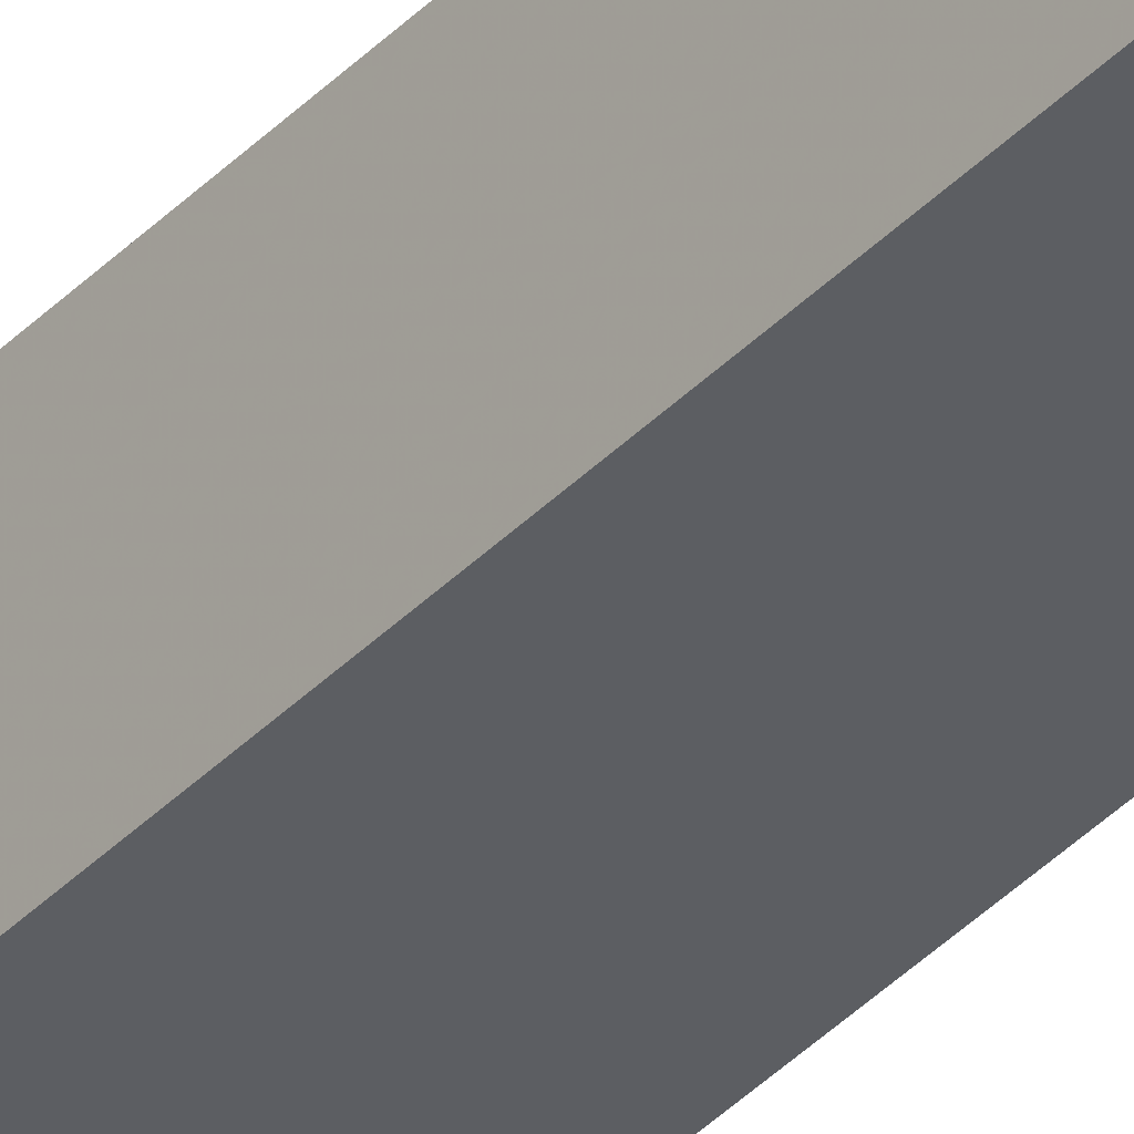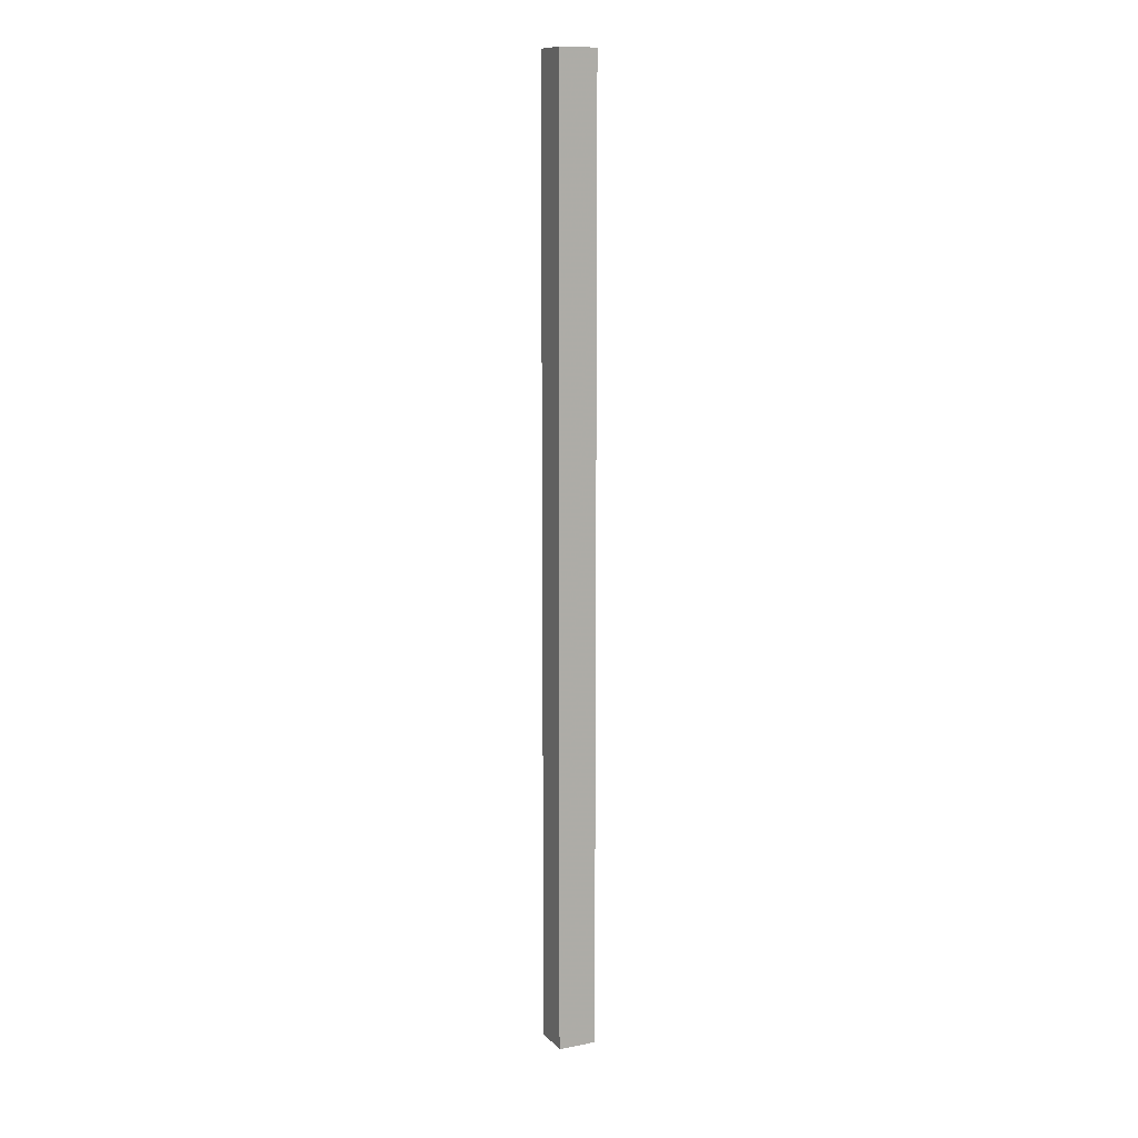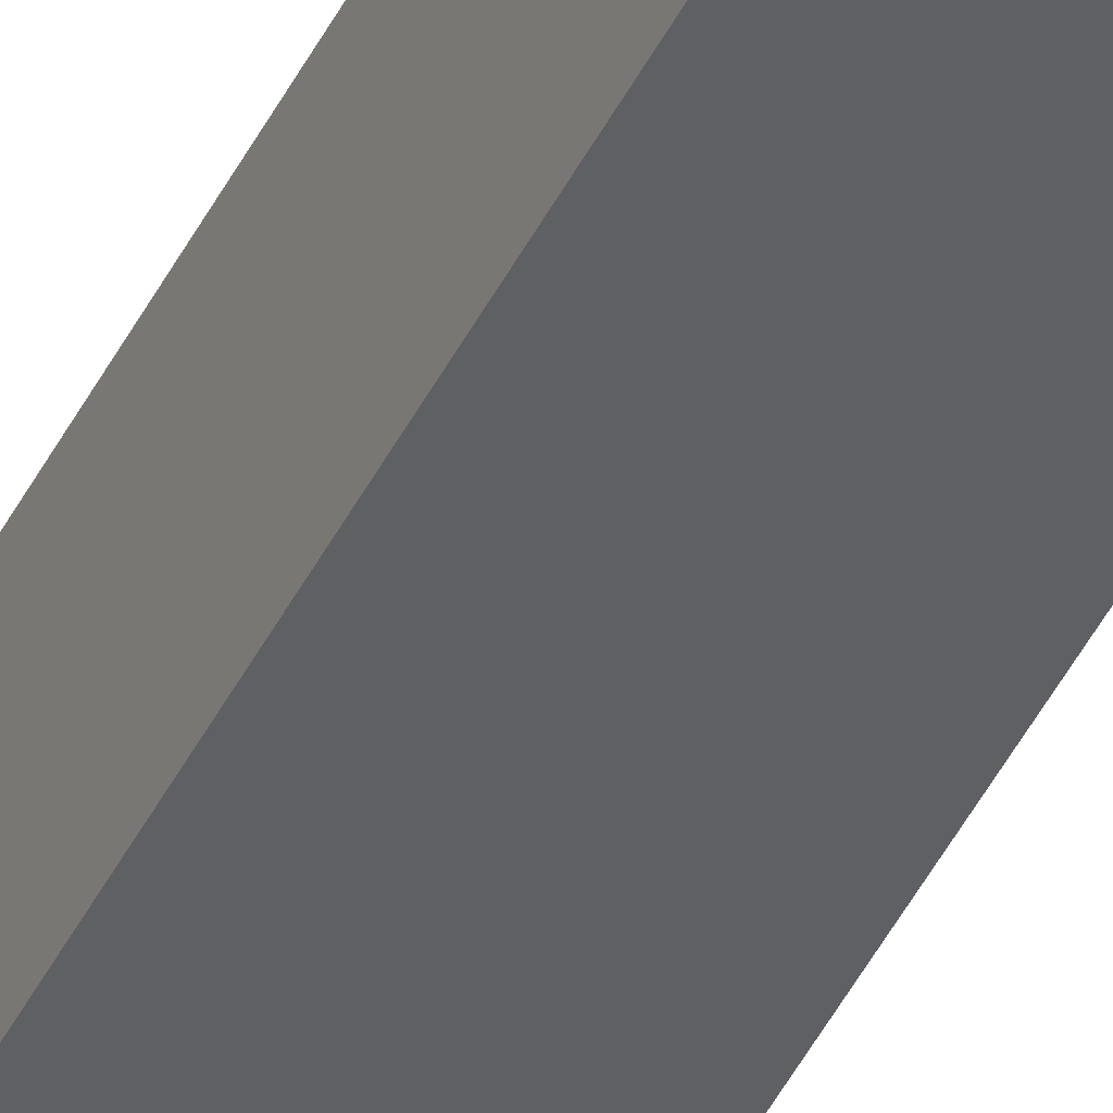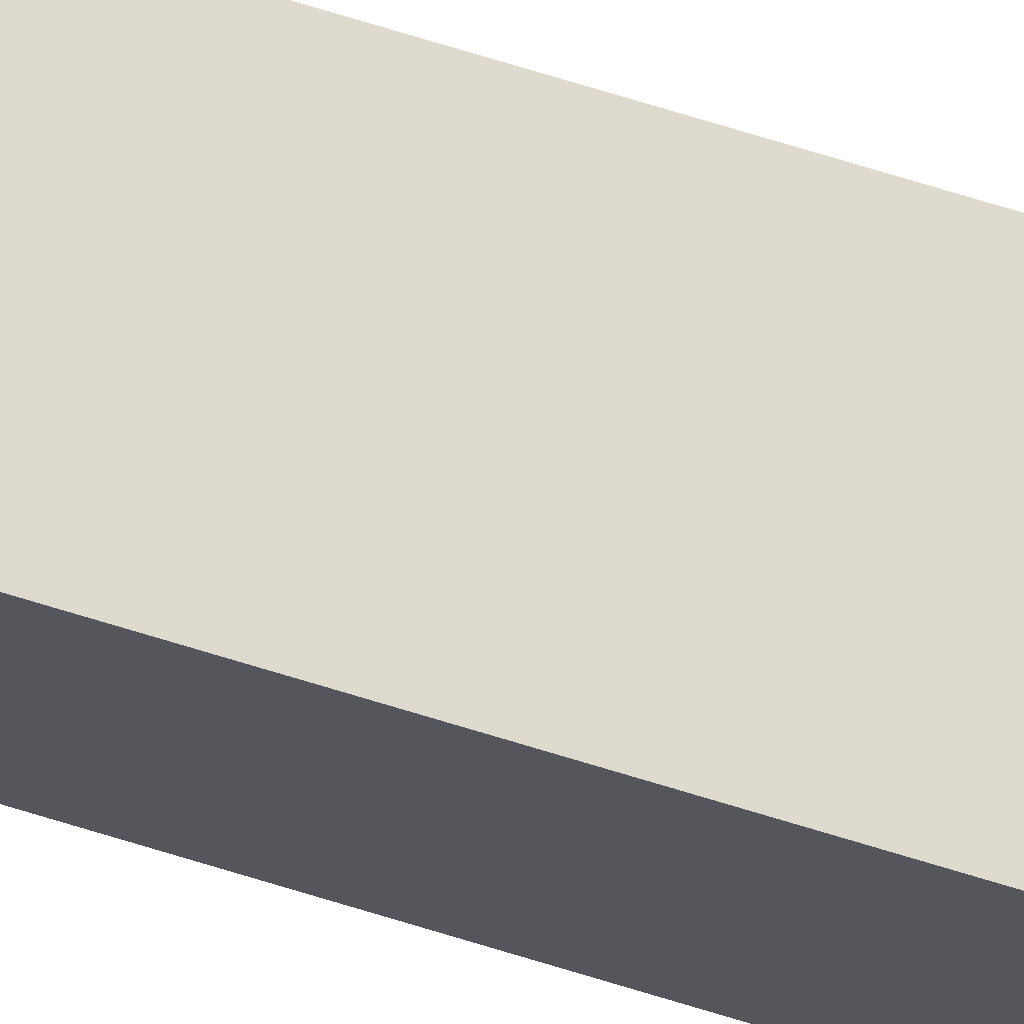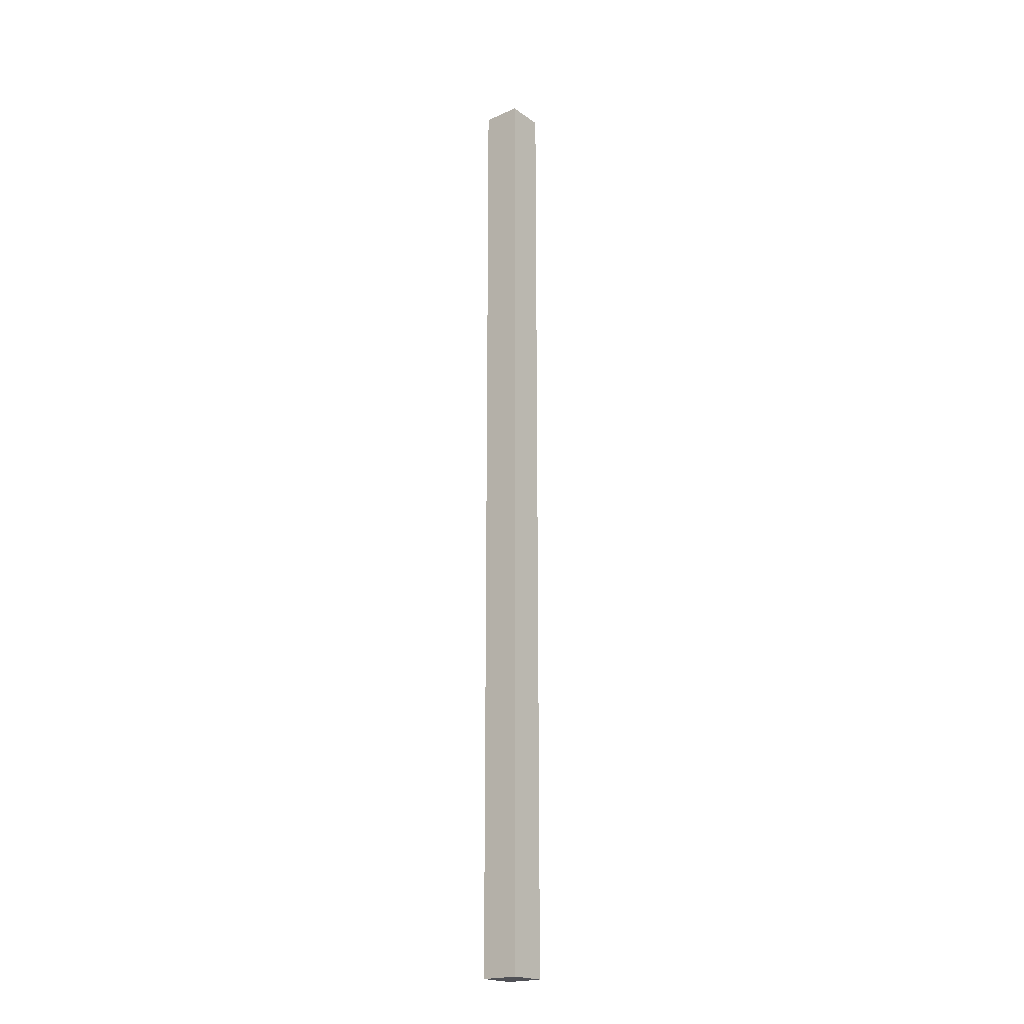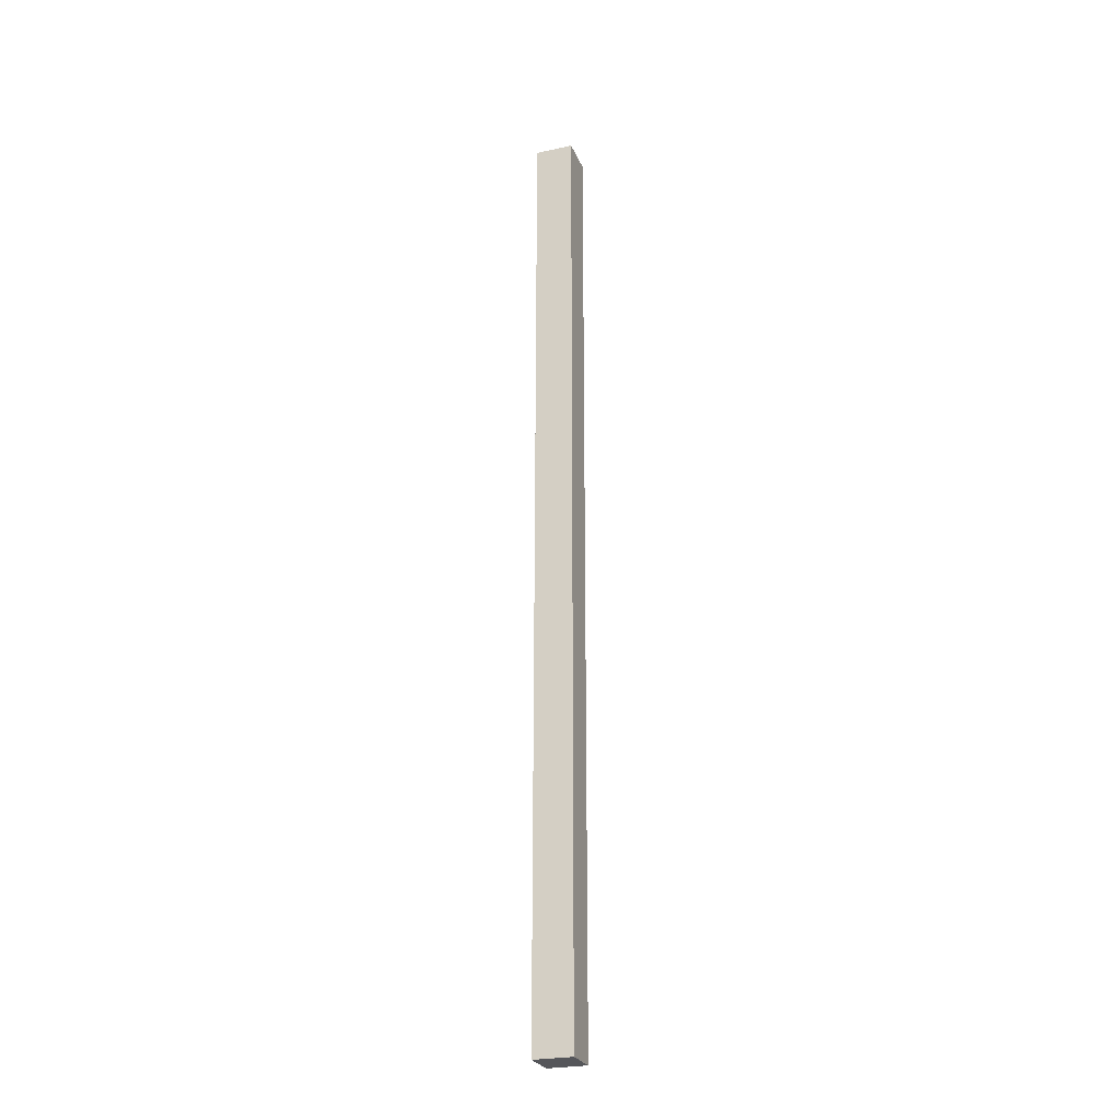
<metadata>
{"format":"obj","ext":"obj","renderer":"f3d","projection":"perspective","resolution":1024,"background":"white","views":[{"elev":-37.7,"azim":142.2,"up":"+Y"},{"elev":11.7,"azim":-114.9,"up":"+Z"},{"elev":-44.7,"azim":154.9,"up":"+Y"},{"elev":71.2,"azim":107.1,"up":"+Y"},{"elev":-20.3,"azim":-141.1,"up":"+Z"},{"elev":-26.1,"azim":109.1,"up":"+Z"}]}
</metadata>
<code>
v -24.11 22.9 -49.08
v -22.11 22.9 -49.08
v -24.11 24.9 -49.08
v -22.11 24.9 -49.08
v -24.11 22.9 0.9189
v -22.11 22.9 0.9189
v -24.11 24.9 0.9189
v -22.11 24.9 0.9189
f 1 3 4
f 4 2 1
f 5 6 8
f 8 7 5
f 1 2 6
f 6 5 1
f 2 4 8
f 8 6 2
f 4 3 7
f 7 8 4
f 3 1 5
f 5 7 3

</code>
